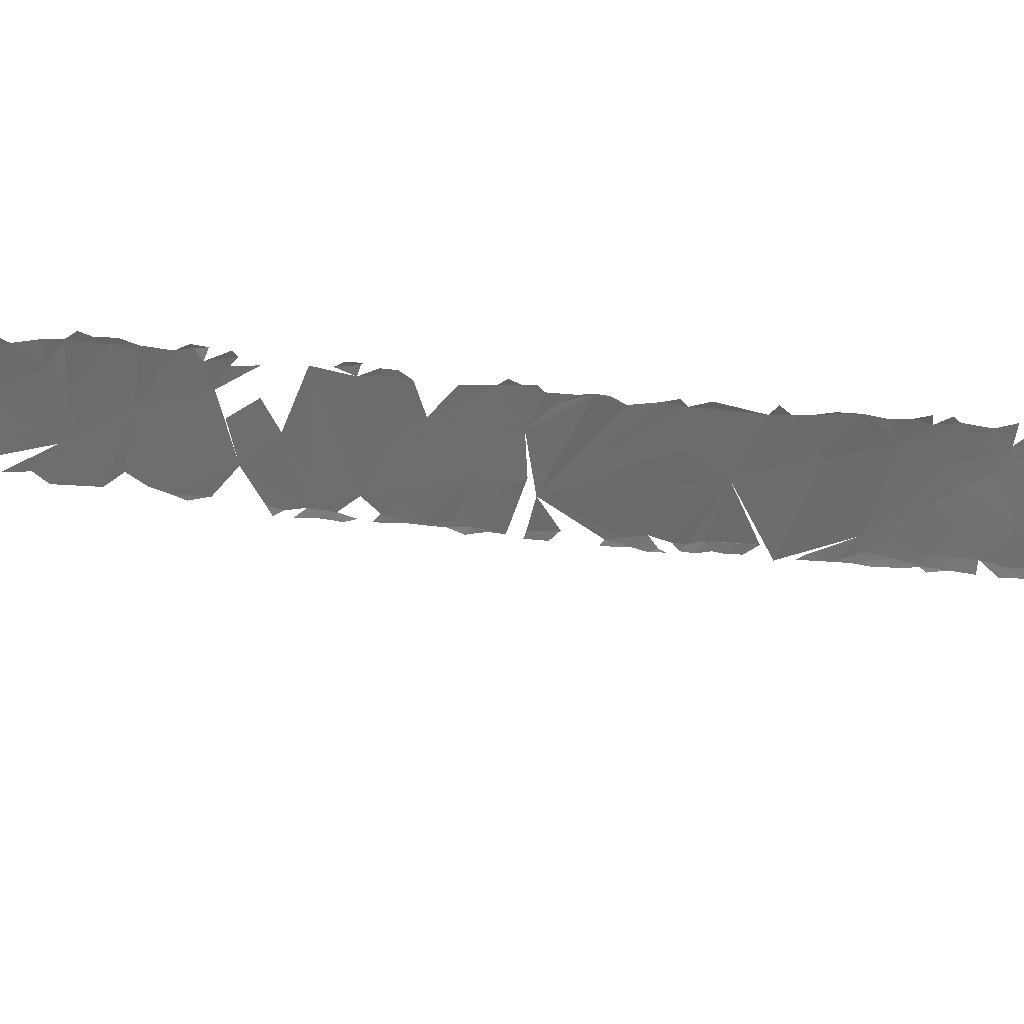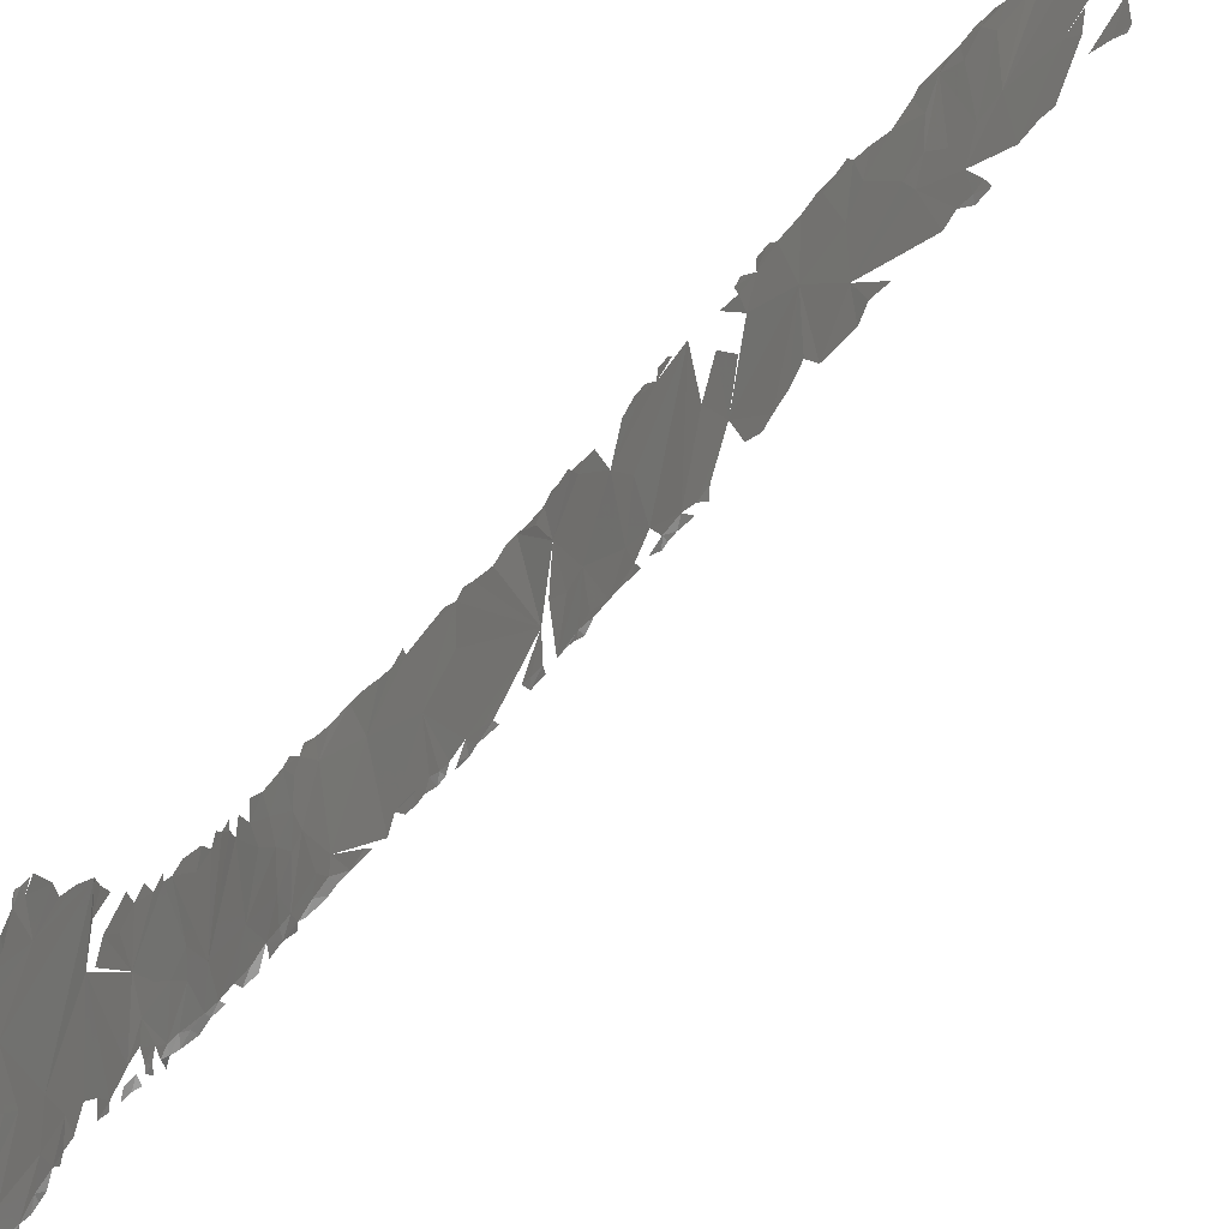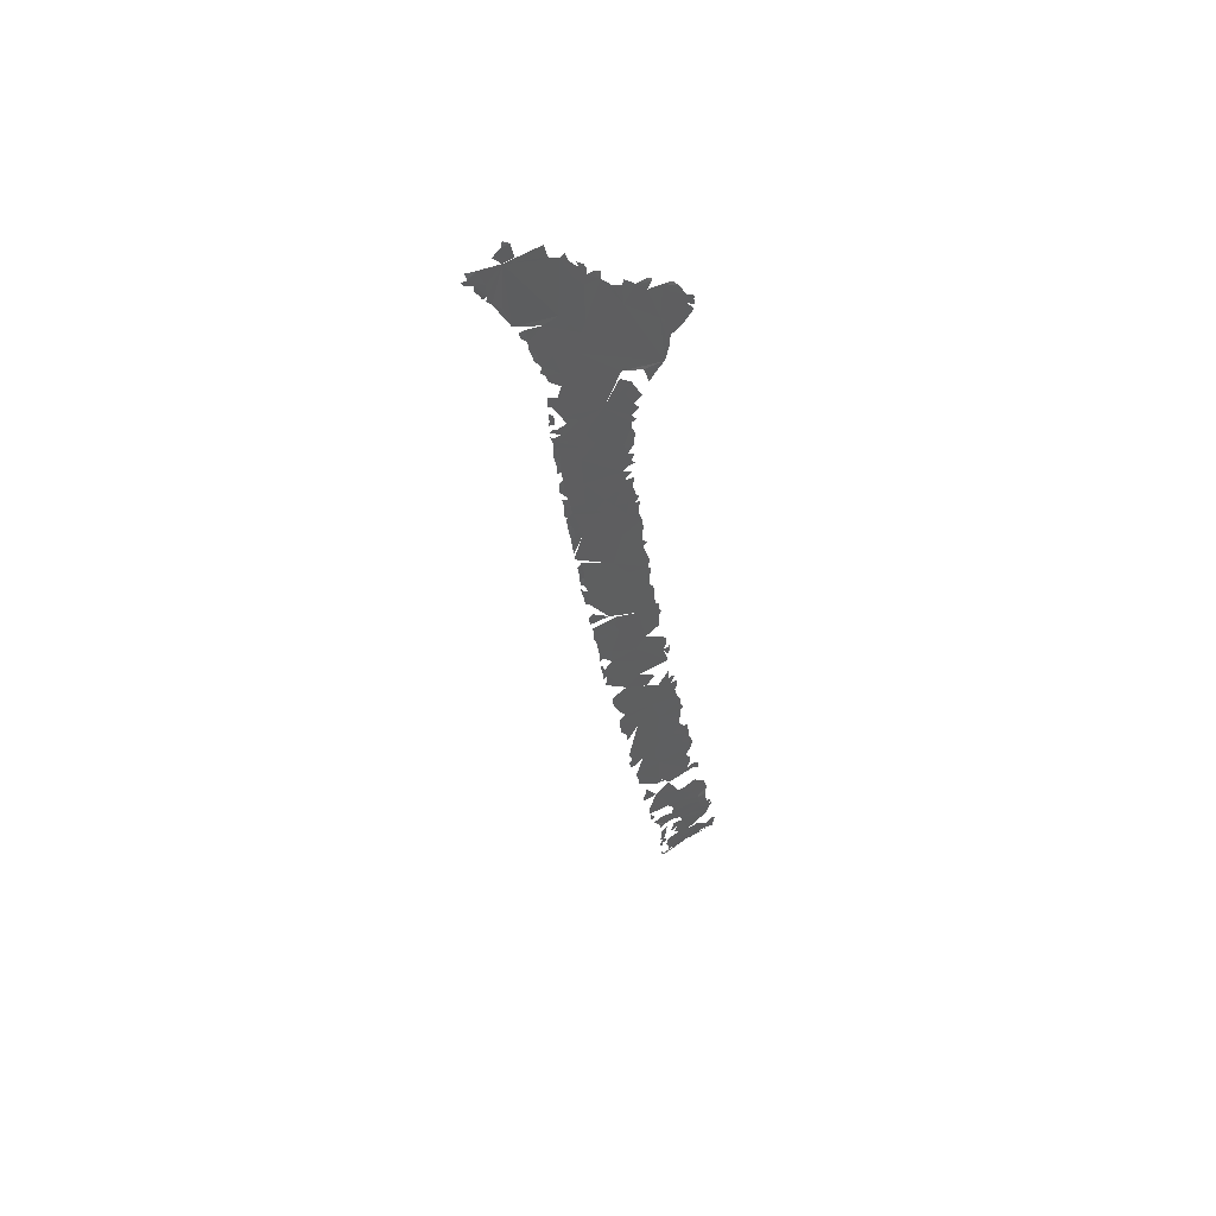
<metadata>
{"format":"stl","ext":"stl","renderer":"f3d","projection":"perspective","resolution":1024,"background":"white","views":[{"elev":28.6,"azim":-92.1,"up":"+Y"},{"elev":-27.6,"azim":153.8,"up":"+Y"},{"elev":45.0,"azim":74.2,"up":"+Z"}]}
</metadata>
<code>
# stl→obj: 470 verts, 548 faces
v 17.79 67.62 363.6
v 17.6 67.78 363.5
v 17.74 67.84 363.6
v 18.01 67.7 363.9
v 17.79 67.99 363.7
v 17.62 67.97 363.6
v 17.93 67.41 363.8
v 26.03 55.77 424.5
v 26.02 55.68 424.2
v 26.08 56.15 424.4
v 25.94 56.38 423.4
v 17.99 68.05 364
v 25.89 55.25 423.6
v 17.81 68.31 364.1
v 25.85 55.76 423.1
v 18.19 67.35 364.1
v 18.01 67.25 363.9
v 25.92 58.6 422.9
v 25.87 59.11 422.6
v 25.93 58.86 423.2
v 25.95 58.02 423.1
v 26.06 57.8 424
v 25.63 53.91 422.7
v 25.65 54.04 422.3
v 25.72 54.47 422.8
v 25.61 54.95 421.9
v 25.84 59.44 422.5
v 25.8 59.62 422.1
v 25.75 59.86 422.2
v 25.59 54.37 421.9
v 25.73 60.03 421.9
v 25.58 53.69 422.2
v 25.51 53.92 421.9
v 25.74 59.29 421.6
v 18.33 67.5 364.3
v 18.22 67.89 364.4
v 25.71 59.99 421.5
v 25.52 54.7 421.5
v 25.38 58.62 419.1
v 25.47 54.35 421.5
v 25.66 60.4 421.7
v 25.58 60.76 421.1
v 25.56 60.75 421.6
v 25.42 55.02 421
v 25.63 59.88 420.9
v 25.38 54.66 421.1
v 18.38 67.27 364.4
v 25.22 54.81 420.7
v 25.16 56.28 418.7
v 25.3 55.28 420.4
v 25.28 54.99 420.6
v 25.5 61.38 420.5
v 25.3 62.04 419.1
v 25.32 60.04 418.4
v 25.46 61.9 420.3
v 25.39 62.64 420.3
v 25.47 61.98 420.7
v 25.34 55.8 420.1
v 25.28 63.48 420.4
v 25.32 63.2 420.4
v 25.33 63.47 420.2
v 18.52 67.31 364.6
v 25.24 55.65 419.8
v 25.32 63.27 419.7
v 25.28 64.11 419.9
v 25.21 64.98 419.6
v 25.2 64.62 419.9
v 25.23 64.49 419.3
v 18.5 67.13 364.7
v 25.3 57.83 418.6
v 25.19 65.42 418.9
v 25.2 65.82 418.8
v 25.2 65.75 418.9
v 25.1 64.06 417.7
v 25.14 65.82 418.5
v 25.24 59.83 417.7
v 25.11 65.47 418.3
v 25.07 65.9 418.1
v 25.23 56.95 418.4
v 25.14 57.05 417.6
v 25.14 59.73 416.3
v 25.15 56.59 418.2
v 25.08 56.75 417.8
v 25.01 65.2 416.8
v 25.1 65.87 417.9
v 25.14 58.32 416.4
v 25.12 57.48 416.7
v 25.06 57.1 417.1
v 18.4 68.85 365.4
v 18.09 68.37 364.5
v 18.02 69.01 364.8
v 18.77 67.1 365
v 18.89 67.19 365.1
v 24.99 64.67 416.4
v 25.03 57.25 416.6
v 24.83 64.44 414.6
v 24.92 64.62 415.5
v 25.02 57.38 416.2
v 25.07 57.77 415.8
v 25.07 58.79 415.2
v 25.07 57.93 415.2
v 25.05 57.65 415.4
v 24.97 62.05 414.5
v 25.02 58.11 414.7
v 24.99 58.79 414.2
v 24.93 63.28 414.4
v 24.87 64.01 414.1
v 18.84 68.01 365.5
v 24.95 58.61 413.5
v 24.88 63.58 413.4
v 24.92 62.61 413.7
v 24.94 61.96 414
v 24.79 61.12 412.1
v 24.87 62.32 412.8
v 24.93 58.07 413.6
v 24.9 58.29 412.9
v 24.88 58.06 413
v 24.85 58.81 412
v 24.84 63.23 412.6
v 24.81 62.77 412.1
v 24.78 58.16 411.9
v 24.85 58.38 412.2
v 24.82 58.09 412.4
v 24.75 59.79 411.6
v 24.79 59.08 411.5
v 24.8 58.47 411.6
v 24.7 58.15 411.5
v 24.76 63.1 411.7
v 24.72 62.67 411.2
v 24.69 60.49 411.1
v 24.69 62.73 410.7
v 24.55 60.74 409.6
v 24.72 58.82 410.8
v 24.78 58.59 411.2
v 24.75 58.31 411.2
v 24.73 58.42 410.9
v 24.64 58.21 411
v 24.67 63 410.8
v 24.6 60.2 410.3
v 18.87 68.56 366
v 24.67 58.41 410.5
v 24.67 58.65 410.2
v 24.66 62.7 410.3
v 24.61 58.38 410.2
v 24.53 58.22 410.6
v 17.93 69.49 365
v 18.34 69.57 365.8
v 19.22 67.39 365.6
v 24.59 58.74 409.7
v 24.54 59.87 409.5
v 24.53 58.38 409.7
v 24.53 58.62 409.2
v 24.57 62.31 409.1
v 24.6 62.94 409.9
v 24.47 59.95 408.5
v 24.42 58.43 409
v 24.48 58.77 408.6
v 24.52 62.91 409
v 19.25 67.05 365.5
v 19.49 67.15 365.8
v 24.53 62.56 408.4
v 24.42 58.58 408.3
v 24.43 58.8 407.9
v 24.5 62.75 407.9
v 24.49 62.95 408.2
v 24.38 60.1 406.7
v 24.37 58.64 407.7
v 18.6 69.23 366
v 24.5 62.61 407.4
v 24.46 62.99 407.6
v 18.2 70.11 365.7
v 19.55 66.91 365.9
v 24.49 62.29 407.1
v 24.39 58.93 407.2
v 24.46 62.36 406.4
v 24.47 62.82 407
v 24.34 59.02 406.4
v 24.33 58.7 406.9
v 24.42 61.59 406
v 24.25 58.78 406.2
v 24.44 63.01 406.5
v 24.4 62.89 405.9
v 24.39 62.14 405.5
v 24.3 59.29 405.7
v 24.36 61.3 405.2
v 24.29 63.12 405.1
v 24.32 60.19 405.1
v 24.23 59.03 404.9
v 24.25 58.89 405.6
v 24.29 59.37 405
v 24.28 60.88 404.5
v 24.28 61.88 404.5
v 24.26 59.47 404.5
v 24.25 62.7 404.5
v 24.23 63.33 404.9
v 24.2 63.13 404.4
v 24.22 59.17 404.2
v 24.16 59.02 404.4
v 24.13 63.43 404.4
v 24.09 63.35 403.9
v 24.24 61.23 404.1
v 24.18 59.43 403.5
v 24.1 62.67 403.6
v 24.17 59.15 403.9
v 24.13 60.13 402.8
v 24.19 59.94 403.4
v 24.12 59.2 403.5
v 23.99 63.42 403.3
v 24.14 59.64 402.8
v 23.84 63.65 402.6
v 24.07 59.27 403
v 24.06 59.39 402.5
v 23.83 62.47 401.7
v 24.02 59.46 402
v 23.7 63.72 401.4
v 23.74 63.76 402
v 23.97 59.71 401.4
v 23.92 59.59 401.1
v 23.83 59.63 400.6
v 19.6 67.69 366.4
v 23.65 63.75 400.9
v 23.6 62.03 399.4
v 23.59 63.79 400.3
v 23.55 64.08 400.6
v 23.77 59.84 399.8
v 23.75 60.18 399.5
v 23.84 60.07 400.2
v 23.72 59.9 399.4
v 23.69 60 399
v 23.36 64.17 398.4
v 23.37 64.3 398.9
v 23.68 60.29 398.8
v 23.61 60 398.6
v 23.41 63.01 398.2
v 23.65 60.23 398.4
v 23.6 60.06 398.2
v 23.6 60.3 398
v 23.16 61.9 394.7
v 23.28 64.35 397.7
v 23.29 64.42 398.2
v 23.53 60.56 397.4
v 23.57 60.17 397.7
v 23.55 60.06 397.9
v 23.46 60.15 397.4
v 23.46 60.28 397
v 19.75 67.17 366.2
v 23.46 60.56 396.8
v 23.22 64.32 396.9
v 23.41 60.53 396.4
v 23.34 60.39 396.2
v 23.06 64.72 396.1
v 23.14 64.62 396.5
v 23.07 64.49 395.2
v 23.01 64.81 394.9
v 23.05 64.71 395.6
v 23.05 63.76 394.4
v 23.27 60.88 394.9
v 23.3 60.87 395.3
v 23.24 60.61 395
v 18.96 70.01 366.7
v 23.23 60.92 394.4
v 23.21 60.71 394.4
v 22.97 65.03 394.3
v 22.95 65.05 394.7
v 23.1 62.45 394.5
v 23.05 62.27 393.8
v 22.96 65.06 393.7
v 19.77 66.86 366.2
v 22.9 65.25 394
v 23.16 60.86 393.9
v 23 62.57 393.1
v 22.96 64.82 393.4
v 23.12 60.96 393.5
v 23.1 61.12 393.1
v 22.9 65.09 392.8
v 23.1 60.95 393.2
v 22.92 64.24 392
v 23.03 60.94 392.9
v 23.07 61.32 392.7
v 23.06 61.14 392.5
v 23.02 61.24 391.9
v 22.92 62.16 391.4
v 22.95 61.61 390.9
v 22.98 61.34 391.4
v 22.81 65.29 391.7
v 22.75 65.48 391
v 22.86 63.68 391.1
v 22.87 62.15 390.4
v 22.73 65.62 391.4
v 22.94 61.36 391
v 22.7 65.69 390.9
v 22.6 65.84 389.2
v 22.92 61.41 390.7
v 22.71 65.47 390.4
v 22.65 65.77 389.8
v 22.66 65.8 390.5
v 22.6 65.92 390.1
v 22.58 65.9 390.6
v 22.82 61.46 390
v 22.88 61.71 389.8
v 22.92 61.5 390.4
v 22.83 61.52 389.7
v 22.83 61.87 389.1
v 22.79 61.61 389.4
v 22.69 61.69 388.8
v 22.66 64.03 388.6
v 22.61 63.17 387.5
v 22.77 61.85 388.6
v 22.71 62.04 388.1
v 22.66 61.76 388.3
v 22.59 65.01 388.1
v 22.47 65.31 387
v 22.45 65.93 387.4
v 22.49 65.93 388.1
v 22.54 64.49 387.2
v 22.36 66.39 387.4
v 22.43 66.19 387.6
v 22.37 66.12 386.8
v 18.94 69.3 366.5
v 22.31 66.52 386.9
v 22.31 66.5 386.5
v 22.25 66.64 386.5
v 22.63 62.34 386.8
v 22.54 62.47 385.9
v 22.56 62.27 386.3
v 22.34 64.96 385.1
v 22.28 66.46 386.1
v 22.17 66.66 385.3
v 22.48 62.72 385.3
v 22.42 63.16 384.8
v 19.26 68.4 366.5
v 22.1 66.75 384.5
v 22.07 66.93 384.8
v 22.15 65.52 383.5
v 22.37 62.79 384.3
v 22 67.01 384.2
v 21.96 66.97 383.5
v 22.23 64.06 383.3
v 21.92 67.2 383.8
v 18.42 70.52 366.3
v 22.02 66.23 383.1
v 22.24 62.96 383
v 21.89 67.02 383
v 22.21 63.33 382.6
v 21.84 66.95 382.3
v 21.98 65.43 381.6
v 22.14 63.36 381.8
v 21.75 66.7 381.1
v 21.69 67.37 381.7
v 21.98 64.99 381.1
v 21.56 67.65 381.3
v 21.59 67.62 381.6
v 21.59 67.47 380.8
v 21.87 65.74 381
v 21.45 67.8 380.8
v 21.98 63.57 380.2
v 21.83 65.39 380.2
v 21.46 67.8 380.3
v 21.54 67.26 379.9
v 21.4 67.81 379.5
v 21.33 68.03 379.9
v 21.85 64.57 379.5
v 21.91 63.83 379.7
v 21.73 65.45 379.2
v 21.41 67.38 378.9
v 21.86 63.87 379.2
v 21.2 68.16 379.3
v 21.82 63.66 379.3
v 21.26 68.01 378.8
v 21.82 64.03 378.9
v 21.76 63.79 378.7
v 21.61 65.75 378.5
v 21.73 64.18 377.8
v 21.22 67.72 378.1
v 21.4 65.84 376.6
v 21.06 68.11 377.6
v 21 68.09 377
v 21.37 65.59 376
v 21.7 64.24 377.5
v 21.64 64.37 377.2
v 21.59 64.4 376.7
v 20.96 67.91 376.5
v 21.12 66.65 375.6
v 20.85 68.52 376.8
v 20.79 68.51 376.2
v 20.66 68.85 376.4
v 20.63 68.82 375.8
v 21.26 66.23 376
v 21.2 65.74 374.7
v 21.42 65 375.7
v 21.35 64.91 375
v 20.79 67.47 374.1
v 21.3 64.91 374.4
v 21.29 64.82 374.6
v 20.84 66.59 373.3
v 20.64 67.97 373.6
v 20.68 67.99 374.2
v 21.12 65.35 373.3
v 20.71 66.78 372.6
v 20.49 68.71 374.5
v 20.12 69.53 373.7
v 20.46 68.56 373.1
v 20.55 67.85 372.7
v 20.04 69.73 372.9
v 20.32 68.98 372.3
v 21.1 65.35 372.6
v 20.53 67.23 372
v 20.12 69.67 372.3
v 20.96 65.78 372.1
v 21.05 65.47 372.3
v 20.33 68.58 371.9
v 20.99 65.51 371.8
v 20.13 69.68 371.9
v 20.18 69.24 371.6
v 20.97 65.6 371.8
v 20.03 69.85 371.4
v 20.43 67.15 371.3
v 20.04 69.36 370.9
v 20.92 65.72 371.4
v 20.5 66.68 370.4
v 20.64 66.53 371.5
v 19.92 69.97 370.9
v 19.91 70.19 371.3
v 20.2 67.93 370.9
v 20.72 66.24 370.7
v 20.28 67.23 370.5
v 19.81 70.05 370.3
v 19.84 70.28 370.9
v 20.08 67.87 370.3
v 20.66 66.32 370.2
v 19.72 69.94 369.7
v 19.92 68.17 369.7
v 20.63 66.36 369.7
v 20.43 66.76 369.3
v 20.37 66.86 369.9
v 20.1 67.47 369.8
v 19.9 67.75 369.1
v 20.58 66.45 369.2
v 19.69 68.44 368.9
v 20.15 67.2 369
v 19.43 68.7 367.9
v 20.49 66.61 368.8
v 20.59 66.28 368.8
v 19.69 67.99 368.2
v 19.91 67.56 368.6
v 20.3 66.8 368.2
v 20.35 66.9 368.7
v 19.54 69.43 368.5
v 19.33 69.32 367.8
v 19.5 70.36 368.6
v 19.33 70.68 368
v 19.44 70.71 368.6
v 19.41 70.12 368.1
v 20.47 66.44 368.4
v 20.31 66.52 368.1
v 20.19 67.08 368.3
v 19.9 67.46 366.9
v 19.4 68.48 367.2
v 20.12 66.45 367.9
v 19.99 66.55 367.6
v 20.14 66.67 367.8
v 19.18 70.62 367.4
v 20.08 66.94 367.6
v 19.99 66.71 367.5
v 19.19 70.01 367.3
v 19.9 66.56 367.4
v 20 67.2 367.2
v 19.82 66.6 367.2
v 19.08 69.63 366.9
v 19.98 67.13 366.7
f 1 2 3
f 3 4 1
f 5 3 6
f 5 4 3
f 4 7 1
f 8 9 10
f 9 11 10
f 4 5 12
f 13 11 9
f 12 5 14
f 15 11 13
f 16 17 7
f 4 16 7
f 18 19 20
f 15 18 21
f 22 15 21
f 23 24 25
f 15 25 26
f 25 24 26
f 27 28 29
f 24 30 26
f 28 31 29
f 32 33 24
f 34 28 19
f 18 34 19
f 16 4 35
f 33 30 24
f 35 4 36
f 31 28 37
f 30 38 26
f 34 18 39
f 37 28 34
f 40 38 30
f 41 42 43
f 44 26 38
f 37 42 41
f 15 39 18
f 37 34 45
f 40 46 38
f 46 44 38
f 45 42 37
f 47 16 35
f 44 15 26
f 34 39 45
f 48 44 46
f 49 39 15
f 50 15 44
f 51 50 44
f 52 42 53
f 54 53 42
f 45 54 42
f 55 56 57
f 50 58 15
f 59 60 61
f 56 61 60
f 47 35 62
f 53 55 52
f 49 15 58
f 58 50 63
f 56 64 61
f 39 54 45
f 55 53 56
f 65 66 67
f 65 68 66
f 63 49 58
f 62 69 47
f 70 39 49
f 66 68 71
f 53 64 56
f 72 73 71
f 71 68 74
f 65 74 68
f 71 75 72
f 39 76 54
f 75 71 77
f 74 77 71
f 64 74 65
f 70 76 39
f 75 77 78
f 79 80 70
f 74 64 53
f 76 53 54
f 76 81 53
f 82 80 79
f 83 80 82
f 74 84 77
f 84 85 77
f 76 70 81
f 80 86 70
f 87 86 80
f 86 81 70
f 88 87 80
f 89 90 91
f 92 62 93
f 84 74 94
f 95 87 88
f 74 53 96
f 96 97 74
f 94 74 97
f 98 87 95
f 98 99 87
f 99 86 87
f 81 96 53
f 86 100 81
f 86 99 100
f 101 100 99
f 102 101 99
f 81 103 96
f 100 103 81
f 104 105 100
f 90 93 62
f 100 101 104
f 103 106 96
f 105 103 100
f 106 107 96
f 108 90 89
f 105 109 103
f 107 106 110
f 111 112 113
f 114 111 113
f 109 115 116
f 103 109 116
f 117 116 115
f 116 118 103
f 114 119 111
f 118 113 103
f 114 120 119
f 113 120 114
f 121 122 123
f 124 113 118
f 124 118 125
f 121 126 122
f 127 126 121
f 90 108 93
f 128 120 129
f 113 129 120
f 113 124 130
f 129 113 131
f 113 130 132
f 133 125 134
f 135 136 134
f 124 125 133
f 136 133 134
f 137 136 135
f 138 129 131
f 139 132 130
f 131 113 132
f 130 124 139
f 140 108 89
f 141 142 133
f 132 143 131
f 133 142 124
f 141 144 142
f 141 145 144
f 139 124 142
f 89 146 147
f 148 93 108
f 142 144 149
f 139 142 150
f 150 132 139
f 151 149 144
f 149 150 142
f 149 151 152
f 143 153 154
f 132 155 143
f 151 156 152
f 150 149 157
f 155 132 150
f 157 149 152
f 153 158 154
f 159 148 160
f 150 157 155
f 156 157 152
f 153 161 158
f 155 153 143
f 162 157 156
f 163 155 157
f 162 163 157
f 161 164 165
f 153 155 161
f 163 166 155
f 161 155 164
f 167 163 162
f 89 147 168
f 169 170 164
f 155 169 164
f 171 147 146
f 160 172 159
f 173 169 155
f 163 174 166
f 175 176 173
f 173 155 166
f 166 174 177
f 178 177 174
f 179 175 173
f 166 179 173
f 177 178 180
f 181 175 182
f 175 179 183
f 183 182 175
f 180 184 177
f 185 179 166
f 182 183 186
f 184 166 177
f 185 166 187
f 166 184 187
f 188 184 189
f 179 185 183
f 190 187 184
f 188 190 184
f 191 185 187
f 186 183 192
f 185 192 183
f 187 190 193
f 192 194 186
f 195 186 196
f 194 196 186
f 188 193 190
f 140 89 168
f 197 193 188
f 198 197 188
f 191 192 185
f 193 191 187
f 199 196 200
f 192 191 201
f 193 197 202
f 196 194 203
f 194 192 203
f 200 196 203
f 201 203 192
f 204 202 197
f 193 201 191
f 203 201 205
f 202 206 193
f 206 201 193
f 207 202 204
f 203 208 200
f 205 201 206
f 209 205 206
f 202 209 206
f 208 203 210
f 211 202 207
f 202 211 212
f 212 209 202
f 210 203 213
f 205 213 203
f 205 209 214
f 215 216 210
f 213 215 210
f 214 209 212
f 205 214 217
f 214 218 217
f 219 213 205
f 220 148 108
f 215 213 221
f 219 222 213
f 213 223 221
f 224 221 223
f 222 223 213
f 225 226 227
f 228 226 225
f 229 226 228
f 230 231 223
f 222 230 223
f 220 160 148
f 232 227 226
f 232 222 227
f 226 229 232
f 232 229 233
f 222 234 230
f 222 232 235
f 233 235 232
f 220 108 140
f 233 236 235
f 236 237 235
f 222 238 234
f 235 237 222
f 230 234 238
f 238 239 230
f 230 239 240
f 222 237 241
f 242 243 244
f 244 241 242
f 245 241 244
f 241 238 222
f 246 172 160
f 247 241 245
f 238 248 239
f 238 241 247
f 245 249 247
f 250 249 245
f 238 247 249
f 251 248 238
f 252 248 251
f 253 254 255
f 251 253 255
f 256 253 251
f 251 238 256
f 257 258 259
f 147 260 168
f 258 257 238
f 259 261 257
f 256 254 253
f 261 238 257
f 261 259 262
f 254 263 264
f 265 266 256
f 263 254 267
f 256 267 254
f 246 268 172
f 269 263 267
f 270 266 265
f 246 160 220
f 266 271 256
f 266 270 271
f 256 272 267
f 273 274 270
f 271 270 274
f 272 275 267
f 276 274 273
f 256 277 272
f 278 274 276
f 274 279 271
f 278 280 274
f 271 277 256
f 274 280 279
f 277 275 272
f 271 279 281
f 280 281 279
f 282 271 281
f 282 277 271
f 147 171 260
f 283 282 281
f 283 281 284
f 285 277 286
f 282 287 277
f 288 287 282
f 286 289 285
f 290 283 284
f 286 291 289
f 287 292 277
f 293 283 290
f 291 286 294
f 288 292 287
f 282 283 288
f 286 277 294
f 292 294 277
f 294 295 296
f 297 298 296
f 295 297 296
f 299 300 301
f 300 299 302
f 303 288 300
f 300 302 304
f 304 303 300
f 292 288 303
f 304 305 303
f 306 292 303
f 303 307 306
f 308 307 303
f 309 307 308
f 310 309 308
f 311 306 307
f 312 313 314
f 311 307 315
f 316 317 318
f 317 313 318
f 140 168 319
f 312 318 313
f 320 318 321
f 321 322 320
f 307 323 324
f 325 324 323
f 312 307 326
f 327 322 321
f 321 318 327
f 326 318 312
f 326 327 318
f 307 324 326
f 327 326 328
f 329 326 324
f 326 329 330
f 331 220 140
f 332 333 328
f 328 326 332
f 332 326 334
f 330 335 326
f 332 336 333
f 336 332 337
f 335 338 326
f 337 339 336
f 334 337 332
f 338 334 326
f 260 171 340
f 334 341 337
f 335 342 338
f 341 343 337
f 338 342 344
f 341 345 343
f 334 346 341
f 334 338 346
f 347 338 344
f 345 341 348
f 349 345 348
f 346 348 341
f 350 346 338
f 349 351 352
f 353 349 348
f 346 354 348
f 351 349 353
f 350 354 346
f 355 351 353
f 354 353 348
f 356 350 338
f 354 350 357
f 353 358 355
f 358 353 359
f 353 354 357
f 359 360 358
f 360 361 358
f 350 362 357
f 350 356 363
f 359 353 364
f 363 362 350
f 357 364 353
f 357 362 364
f 359 364 365
f 366 362 363
f 360 367 361
f 368 366 363
f 365 360 359
f 367 360 369
f 365 369 360
f 362 366 370
f 368 371 366
f 362 372 364
f 371 370 366
f 364 372 365
f 372 362 373
f 365 374 369
f 372 374 365
f 373 375 372
f 372 376 374
f 372 377 376
f 331 140 319
f 378 375 373
f 373 379 380
f 380 378 373
f 378 380 381
f 372 382 377
f 319 168 260
f 375 383 372
f 383 382 372
f 384 382 385
f 386 384 385
f 385 387 386
f 375 378 388
f 382 383 385
f 389 390 391
f 389 392 383
f 389 391 393
f 394 393 391
f 395 392 389
f 392 396 397
f 395 389 398
f 392 395 399
f 396 400 397
f 401 400 402
f 396 402 400
f 396 392 399
f 403 396 399
f 402 396 403
f 402 404 401
f 404 402 405
f 395 398 406
f 405 402 403
f 406 399 395
f 407 403 399
f 404 405 408
f 409 406 410
f 411 403 407
f 412 409 410
f 403 411 405
f 408 405 413
f 413 405 414
f 409 412 415
f 414 405 411
f 414 416 413
f 417 411 407
f 414 418 416
f 419 420 421
f 422 423 416
f 424 414 411
f 417 424 411
f 416 418 422
f 420 417 421
f 420 419 425
f 426 424 417
f 420 426 417
f 422 427 428
f 429 418 414
f 424 429 414
f 429 424 426
f 430 420 425
f 418 429 427
f 422 418 427
f 429 431 427
f 429 432 431
f 433 434 435
f 432 436 437
f 433 438 434
f 432 439 431
f 437 436 440
f 432 437 439
f 439 441 431
f 442 434 438
f 443 442 438
f 444 439 437
f 444 437 445
f 442 446 447
f 448 441 449
f 450 451 452
f 453 451 450
f 454 446 442
f 444 441 439
f 455 446 454
f 449 453 448
f 456 457 444
f 444 458 441
f 459 460 461
f 453 462 451
f 457 456 463
f 460 464 461
f 449 465 453
f 457 458 444
f 466 464 460
f 462 453 465
f 467 457 463
f 466 468 464
f 458 449 441
f 465 449 469
f 457 220 458
f 458 319 449
f 449 319 469
f 457 467 470
f 220 331 458
f 331 319 458
f 319 260 469

</code>
